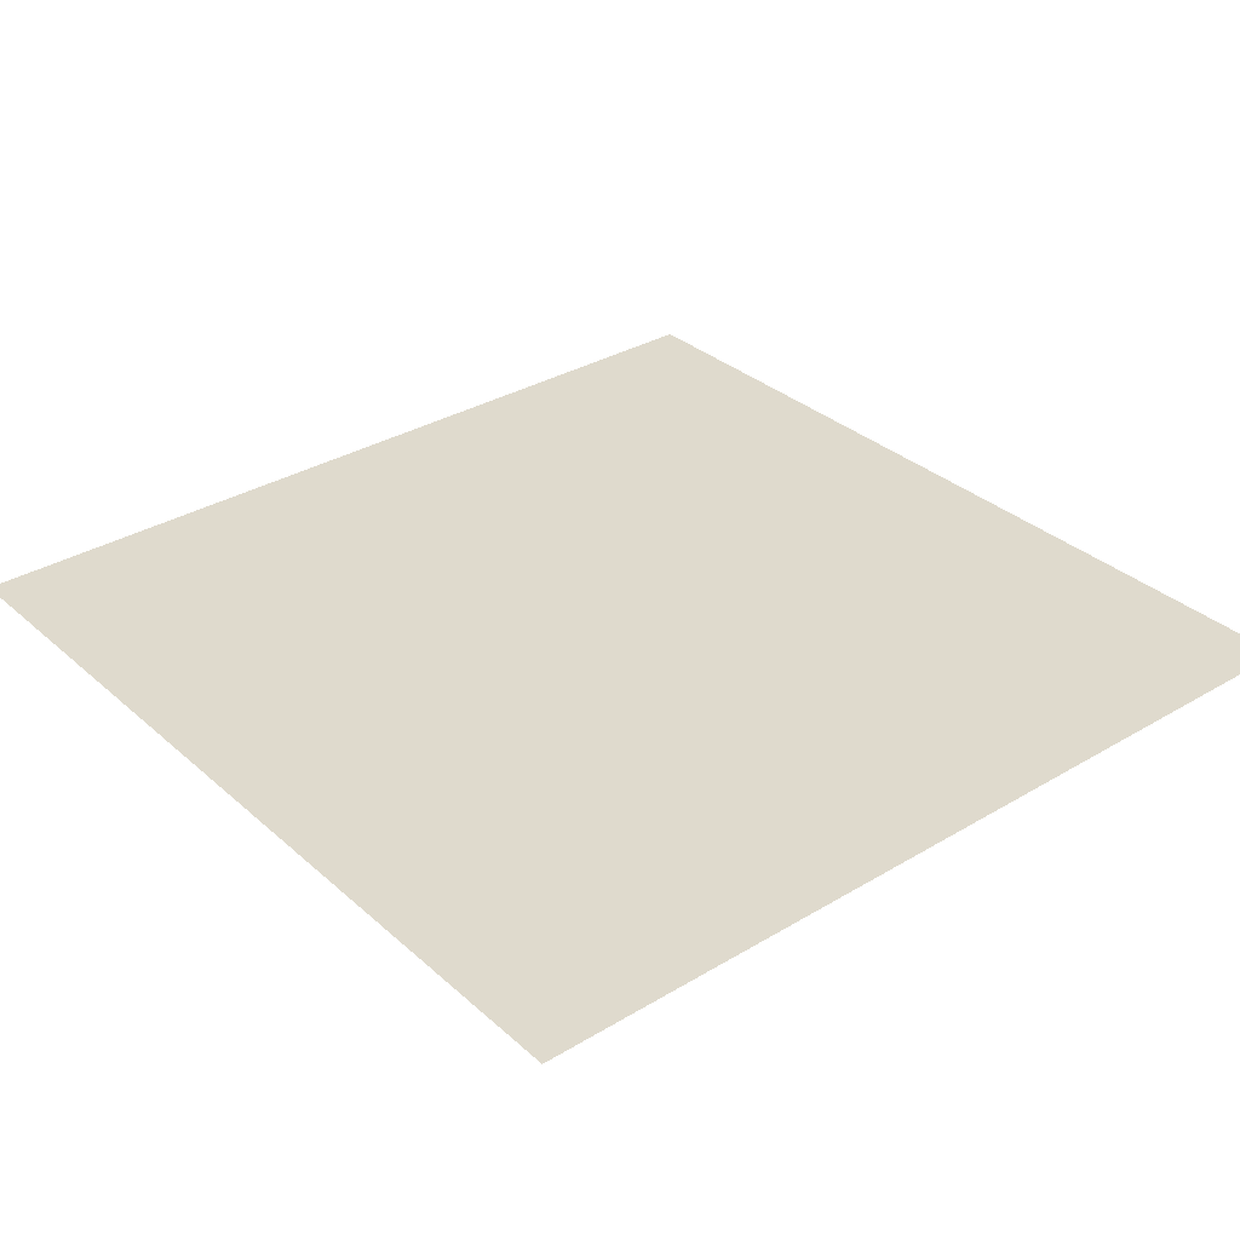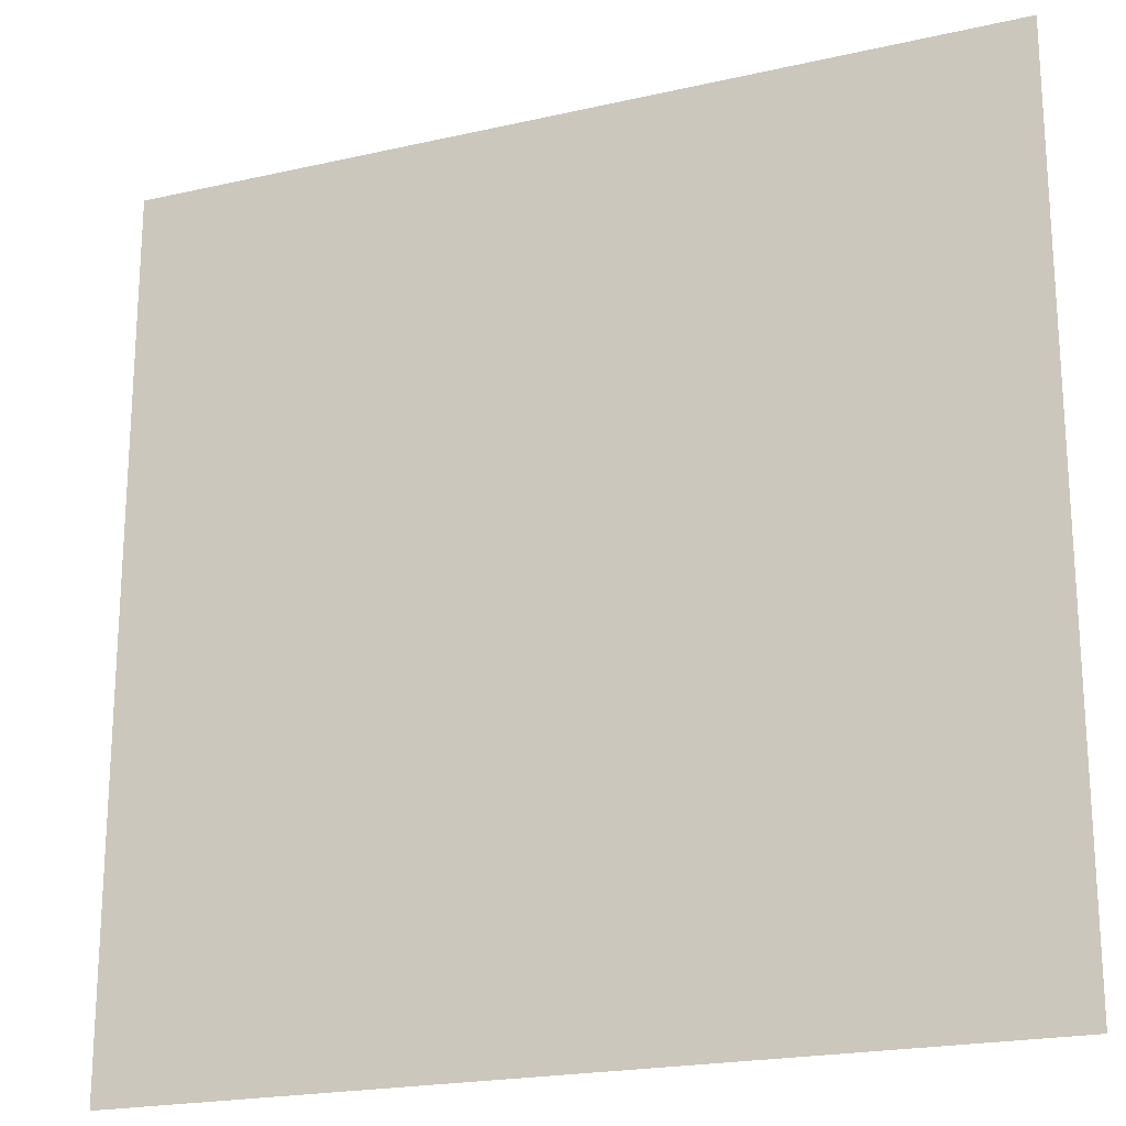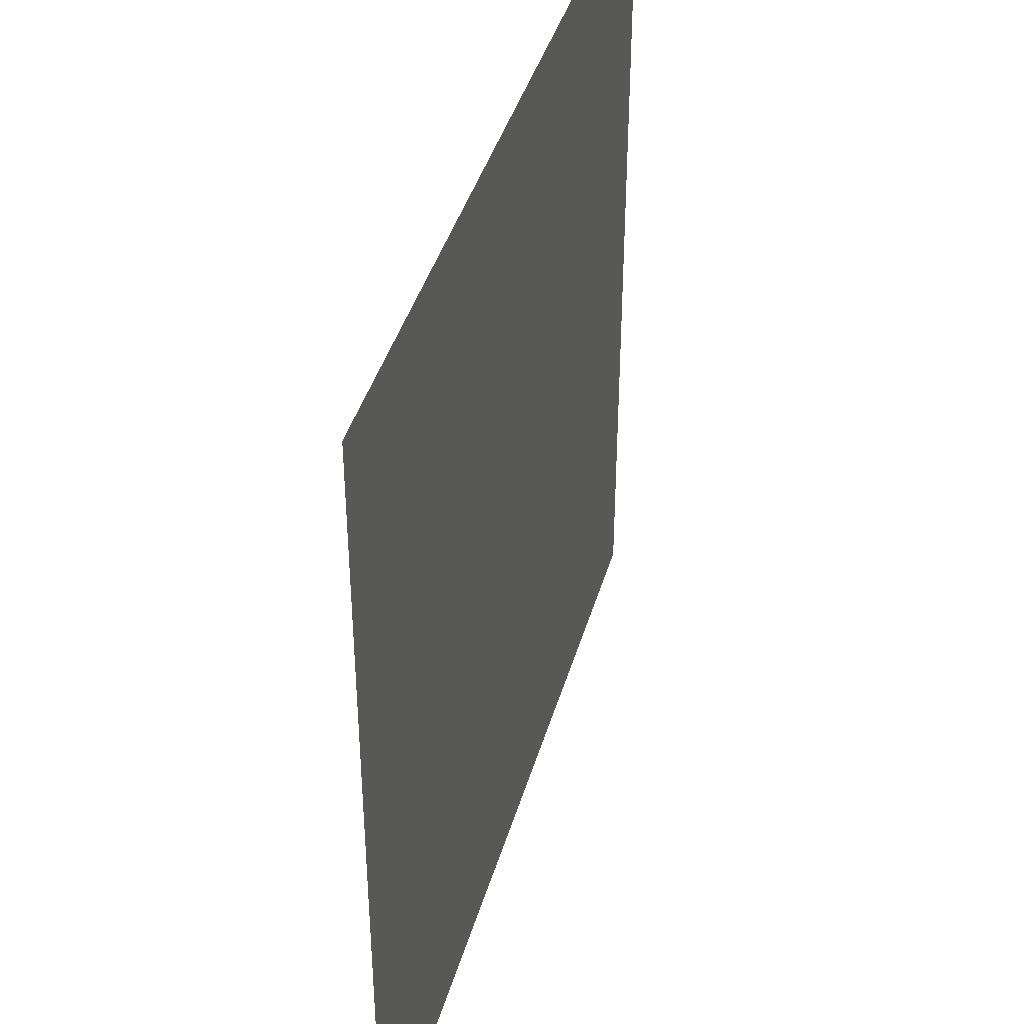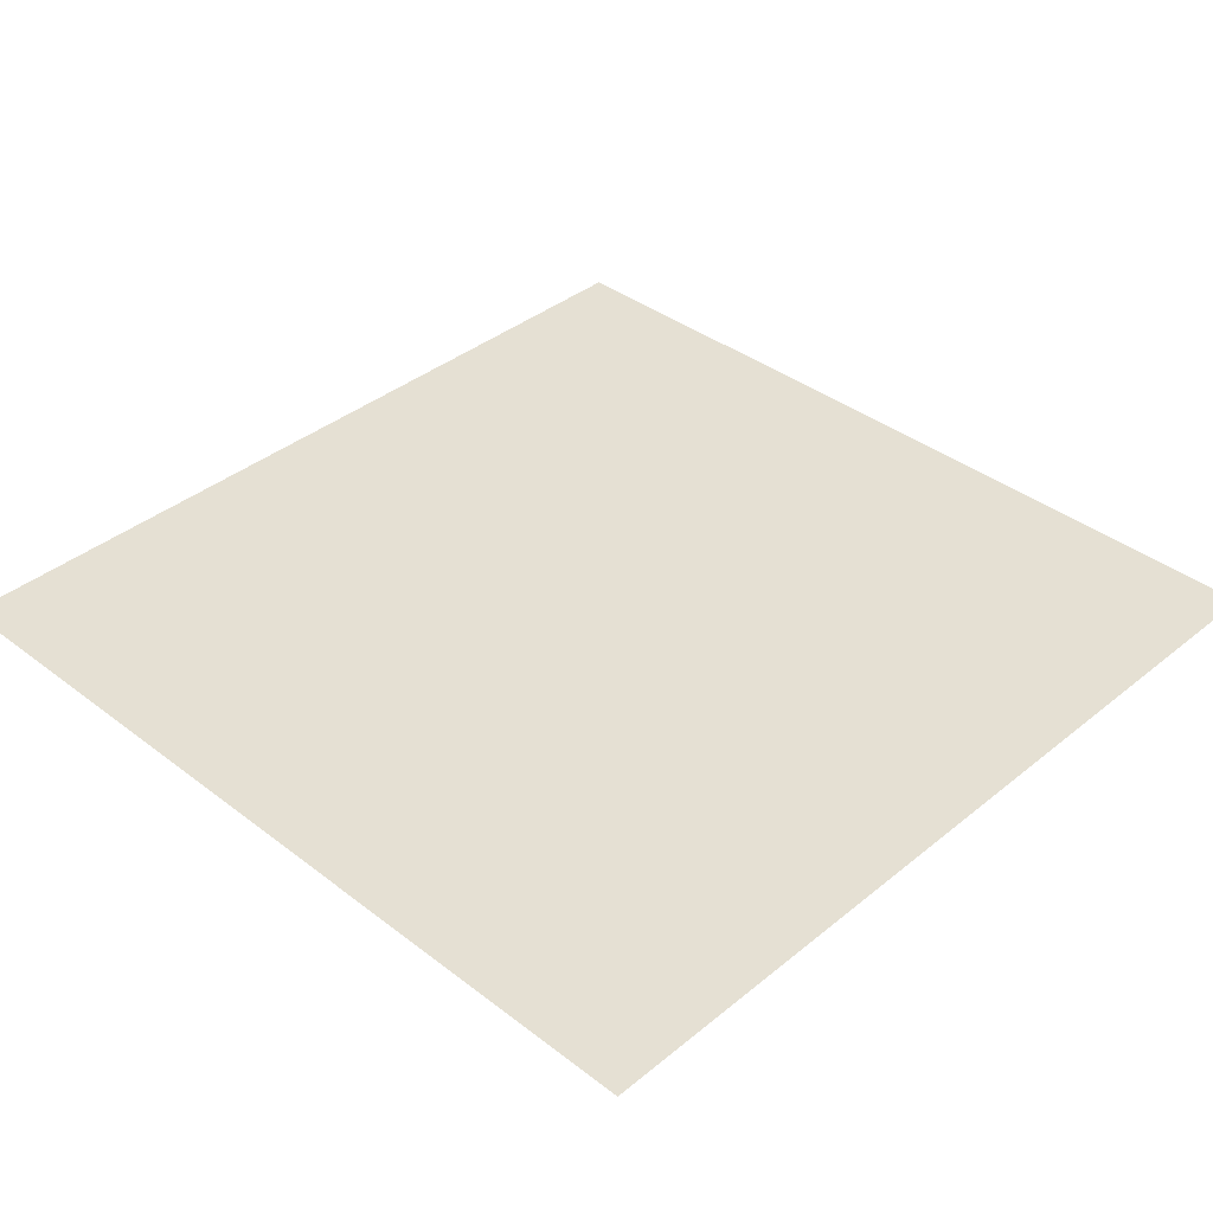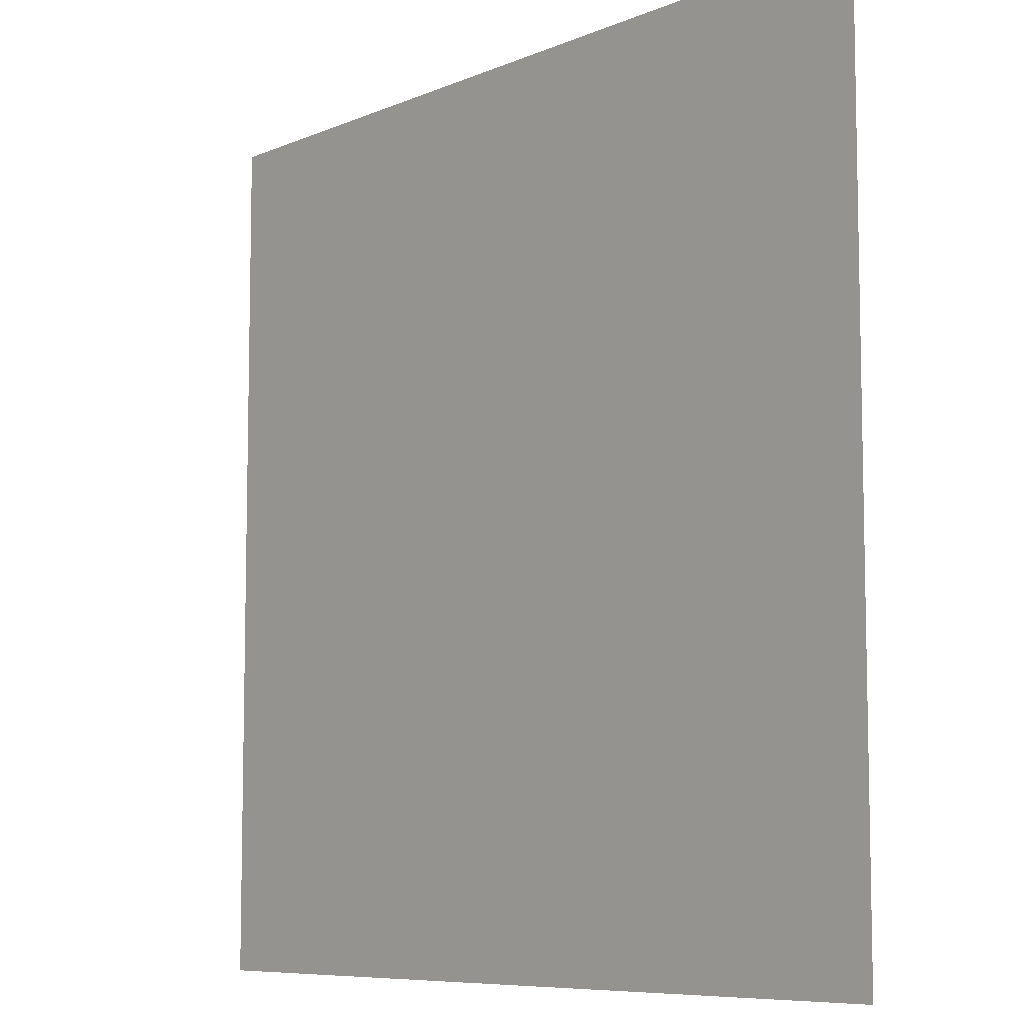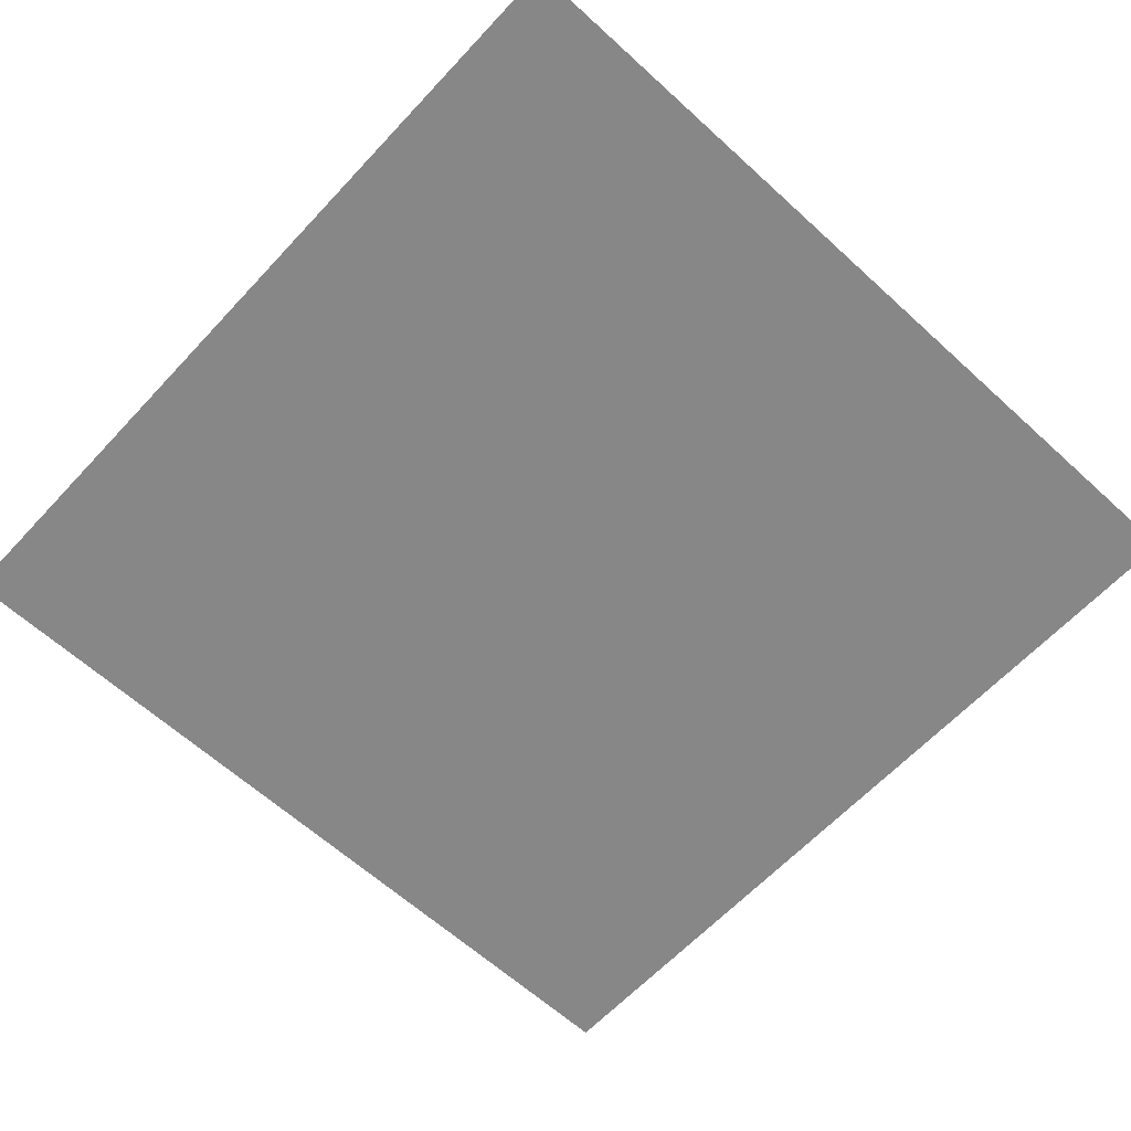
<metadata>
{"format":"obj","ext":"obj","renderer":"f3d","projection":"perspective","resolution":1024,"background":"white","views":[{"elev":32.7,"azim":-129.6,"up":"+Z"},{"elev":-20.8,"azim":22.4,"up":"+Y"},{"elev":41.4,"azim":105.8,"up":"+Y"},{"elev":38.1,"azim":-135.8,"up":"+Z"},{"elev":-7.9,"azim":49.5,"up":"+Y"},{"elev":-62.5,"azim":47.2,"up":"+Z"}]}
</metadata>
<code>
v 0 -32 0
v -32 -32 0
v -32 0 0
v 0 0 0
v -64 -32 0
v -64 0 0
v -96 -32 0
v -96 0 0
v -128 -32 0
v -128 0 0
v -160 -32 0
v -160 0 0
v -192 -32 0
v -192 0 0
v -224 -32 0
v -224 0 0
v -256 -32 0
v -256 0 0
v -288 -32 0
v -288 0 0
v -320 -32 0
v -320 0 0
v -352 -32 0
v -352 0 0
v -384 -32 0
v -384 0 0
v -416 -32 0
v -416 0 0
v -448 -32 0
v -448 0 0
v -480 -32 0
v -480 0 0
v 0 -64 0
v -32 -64 0
v -64 -64 0
v -96 -64 0
v -128 -64 0
v -448 -64 0
v -480 -64 0
v 0 -96 0
v -32 -96 0
v -448 -96 0
v -480 -96 0
v 0 -128 0
v -32 -128 0
v -448 -128 0
v -480 -128 0
v 0 -160 0
v -32 -160 0
v -288 -160 0
v -320 -160 0
v -320 -128 0
v -288 -128 0
v -352 -160 0
v -352 -128 0
v -448 -160 0
v -480 -160 0
v 0 -192 0
v -32 -192 0
v -288 -192 0
v -320 -192 0
v -352 -192 0
v -448 -192 0
v -480 -192 0
v 0 -224 0
v -32 -224 0
v -96 -224 0
v -128 -224 0
v -128 -192 0
v -96 -192 0
v -160 -224 0
v -160 -192 0
v -192 -224 0
v -192 -192 0
v -288 -224 0
v -320 -224 0
v -352 -224 0
v -448 -224 0
v -480 -224 0
v 0 -256 0
v -32 -256 0
v -448 -256 0
v -480 -256 0
v 0 -288 0
v -32 -288 0
v -352 -288 0
v -384 -288 0
v -384 -256 0
v -352 -256 0
v -448 -288 0
v -480 -288 0
v 0 -320 0
v -32 -320 0
v -352 -320 0
v -384 -320 0
v -448 -320 0
v -480 -320 0
v 0 -352 0
v -32 -352 0
v -64 -352 0
v -64 -320 0
v -96 -352 0
v -96 -320 0
v -128 -352 0
v -128 -320 0
v -160 -352 0
v -160 -320 0
v -192 -352 0
v -192 -320 0
v -352 -352 0
v -384 -352 0
v -448 -352 0
v -480 -352 0
v 0 -384 0
v -32 -384 0
v -448 -384 0
v -480 -384 0
v 0 -416 0
v -32 -416 0
v -448 -416 0
v -480 -416 0
v 0 -448 0
v -32 -448 0
v -448 -448 0
v -480 -448 0
v 0 -480 0
v -32 -480 0
v -64 -480 0
v -64 -448 0
v -96 -480 0
v -96 -448 0
v -128 -480 0
v -128 -448 0
v -160 -480 0
v -160 -448 0
v -192 -480 0
v -192 -448 0
v -224 -480 0
v -224 -448 0
v -256 -480 0
v -256 -448 0
v -288 -480 0
v -288 -448 0
v -320 -480 0
v -320 -448 0
v -352 -480 0
v -352 -448 0
v -384 -480 0
v -384 -448 0
v -416 -480 0
v -416 -448 0
v -448 -480 0
v -480 -480 0
v -160 -64 0
v -192 -64 0
v -224 -64 0
v -256 -64 0
v -288 -64 0
v -320 -64 0
v -352 -64 0
v -384 -64 0
v -416 -64 0
v -64 -96 0
v -96 -96 0
v -128 -96 0
v -160 -96 0
v -192 -96 0
v -224 -96 0
v -256 -96 0
v -288 -96 0
v -320 -96 0
v -352 -96 0
v -384 -96 0
v -416 -96 0
v -64 -128 0
v -96 -128 0
v -128 -128 0
v -160 -128 0
v -192 -128 0
v -224 -128 0
v -256 -128 0
v -384 -128 0
v -416 -128 0
v -64 -160 0
v -96 -160 0
v -128 -160 0
v -160 -160 0
v -192 -160 0
v -224 -160 0
v -256 -160 0
v -384 -160 0
v -416 -160 0
v -64 -192 0
v -224 -192 0
v -256 -192 0
v -384 -192 0
v -416 -192 0
v -64 -224 0
v -224 -224 0
v -256 -224 0
v -384 -224 0
v -416 -224 0
v -64 -256 0
v -96 -256 0
v -128 -256 0
v -160 -256 0
v -192 -256 0
v -224 -256 0
v -256 -256 0
v -288 -256 0
v -320 -256 0
v -416 -256 0
v -64 -288 0
v -96 -288 0
v -128 -288 0
v -160 -288 0
v -192 -288 0
v -224 -288 0
v -256 -288 0
v -288 -288 0
v -320 -288 0
v -416 -288 0
v -224 -320 0
v -256 -320 0
v -288 -320 0
v -320 -320 0
v -416 -320 0
v -224 -352 0
v -256 -352 0
v -288 -352 0
v -320 -352 0
v -416 -352 0
v -64 -384 0
v -96 -384 0
v -128 -384 0
v -160 -384 0
v -192 -384 0
v -224 -384 0
v -256 -384 0
v -288 -384 0
v -320 -384 0
v -352 -384 0
v -384 -384 0
v -416 -384 0
v -64 -416 0
v -96 -416 0
v -128 -416 0
v -160 -416 0
v -192 -416 0
v -224 -416 0
v -256 -416 0
v -288 -416 0
v -320 -416 0
v -352 -416 0
v -384 -416 0
v -416 -416 0
g mesh_0001
f 1 2 3 4
f 2 5 6 3
f 5 7 8 6
f 7 9 10 8
f 9 11 12 10
f 11 13 14 12
f 13 15 16 14
f 15 17 18 16
f 17 19 20 18
f 19 21 22 20
f 21 23 24 22
f 23 25 26 24
f 25 27 28 26
f 27 29 30 28
f 29 31 32 30
f 33 34 2 1
f 35 36 7 5
f 36 37 9 7
f 38 39 31 29
f 40 41 34 33
f 42 43 39 38
f 44 45 41 40
f 46 47 43 42
f 48 49 45 44
f 50 51 52 53
f 51 54 55 52
f 56 57 47 46
f 58 59 49 48
f 60 61 51 50
f 61 62 54 51
f 63 64 57 56
f 65 66 59 58
f 67 68 69 70
f 68 71 72 69
f 71 73 74 72
f 75 76 61 60
f 76 77 62 61
f 78 79 64 63
f 80 81 66 65
f 82 83 79 78
f 84 85 81 80
f 86 87 88 89
f 90 91 83 82
f 92 93 85 84
f 94 95 87 86
f 96 97 91 90
f 98 99 93 92
f 99 100 101 93
f 100 102 103 101
f 102 104 105 103
f 104 106 107 105
f 106 108 109 107
f 110 111 95 94
f 112 113 97 96
f 114 115 99 98
f 116 117 113 112
f 118 119 115 114
f 120 121 117 116
f 122 123 119 118
f 124 125 121 120
f 126 127 123 122
f 127 128 129 123
f 128 130 131 129
f 130 132 133 131
f 132 134 135 133
f 134 136 137 135
f 136 138 139 137
f 138 140 141 139
f 140 142 143 141
f 142 144 145 143
f 144 146 147 145
f 146 148 149 147
f 148 150 151 149
f 150 152 124 151
f 152 153 125 124
g mesh_0002
f 34 35 5 2
f 37 154 11 9
f 154 155 13 11
f 155 156 15 13
f 156 157 17 15
f 157 158 19 17
f 158 159 21 19
f 159 160 23 21
f 160 161 25 23
f 161 162 27 25
f 162 38 29 27
f 41 163 35 34
f 163 164 36 35
f 164 165 37 36
f 165 166 154 37
f 166 167 155 154
f 167 168 156 155
f 168 169 157 156
f 169 170 158 157
f 170 171 159 158
f 171 172 160 159
f 172 173 161 160
f 173 174 162 161
f 174 42 38 162
f 45 175 163 41
f 175 176 164 163
f 176 177 165 164
f 177 178 166 165
f 178 179 167 166
f 179 180 168 167
f 180 181 169 168
f 181 53 170 169
f 53 52 171 170
f 52 55 172 171
f 55 182 173 172
f 182 183 174 173
f 183 46 42 174
f 49 184 175 45
f 184 185 176 175
f 185 186 177 176
f 186 187 178 177
f 187 188 179 178
f 188 189 180 179
f 189 190 181 180
f 190 50 53 181
f 54 191 182 55
f 191 192 183 182
f 192 56 46 183
f 59 193 184 49
f 193 70 185 184
f 70 69 186 185
f 69 72 187 186
f 72 74 188 187
f 74 194 189 188
f 194 195 190 189
f 195 60 50 190
f 62 196 191 54
f 196 197 192 191
f 197 63 56 192
f 66 198 193 59
f 198 67 70 193
f 73 199 194 74
f 199 200 195 194
f 200 75 60 195
f 77 201 196 62
f 201 202 197 196
f 202 78 63 197
f 81 203 198 66
f 203 204 67 198
f 204 205 68 67
f 205 206 71 68
f 206 207 73 71
f 207 208 199 73
f 208 209 200 199
f 209 210 75 200
f 210 211 76 75
f 211 89 77 76
f 89 88 201 77
f 88 212 202 201
f 212 82 78 202
f 85 213 203 81
f 213 214 204 203
f 214 215 205 204
f 215 216 206 205
f 216 217 207 206
f 217 218 208 207
f 218 219 209 208
f 219 220 210 209
f 220 221 211 210
f 221 86 89 211
f 87 222 212 88
f 222 90 82 212
f 93 101 213 85
f 101 103 214 213
f 103 105 215 214
f 105 107 216 215
f 107 109 217 216
f 109 223 218 217
f 223 224 219 218
f 224 225 220 219
f 225 226 221 220
f 226 94 86 221
f 95 227 222 87
f 227 96 90 222
f 108 228 223 109
f 228 229 224 223
f 229 230 225 224
f 230 231 226 225
f 231 110 94 226
f 111 232 227 95
f 232 112 96 227
f 115 233 100 99
f 233 234 102 100
f 234 235 104 102
f 235 236 106 104
f 236 237 108 106
f 237 238 228 108
f 238 239 229 228
f 239 240 230 229
f 240 241 231 230
f 241 242 110 231
f 242 243 111 110
f 243 244 232 111
f 244 116 112 232
f 119 245 233 115
f 245 246 234 233
f 246 247 235 234
f 247 248 236 235
f 248 249 237 236
f 249 250 238 237
f 250 251 239 238
f 251 252 240 239
f 252 253 241 240
f 253 254 242 241
f 254 255 243 242
f 255 256 244 243
f 256 120 116 244
f 123 129 245 119
f 129 131 246 245
f 131 133 247 246
f 133 135 248 247
f 135 137 249 248
f 137 139 250 249
f 139 141 251 250
f 141 143 252 251
f 143 145 253 252
f 145 147 254 253
f 147 149 255 254
f 149 151 256 255
f 151 124 120 256
g mesh_0003
f 1 2 3 4
f 2 5 6 3
f 5 7 8 6
f 7 9 10 8
f 9 11 12 10
f 11 13 14 12
f 13 15 16 14
f 15 17 18 16
f 17 19 20 18
f 19 21 22 20
f 21 23 24 22
f 23 25 26 24
f 25 27 28 26
f 27 29 30 28
f 29 31 32 30
f 33 34 2 1
f 34 35 5 2
f 35 36 7 5
f 36 37 9 7
f 37 154 11 9
f 154 155 13 11
f 38 39 31 29
f 40 41 34 33
f 174 42 38 162
f 42 43 39 38
f 44 45 41 40
f 46 47 43 42
f 48 49 45 44
f 50 51 52 53
f 51 54 55 52
f 54 191 182 55
f 56 57 47 46
f 58 59 49 48
f 60 61 51 50
f 61 62 54 51
f 62 196 191 54
f 63 64 57 56
f 65 66 59 58
f 67 68 69 70
f 68 71 72 69
f 71 73 74 72
f 75 76 61 60
f 76 77 62 61
f 77 201 196 62
f 78 79 64 63
f 80 81 66 65
f 89 88 201 77
f 82 83 79 78
f 84 85 81 80
f 86 87 88 89
f 90 91 83 82
f 92 93 85 84
f 94 95 87 86
f 96 97 91 90
f 98 99 93 92
f 99 100 101 93
f 100 102 103 101
f 102 104 105 103
f 104 106 107 105
f 106 108 109 107
f 110 111 95 94
f 112 113 97 96
f 114 115 99 98
f 116 117 113 112
f 118 119 115 114
f 120 121 117 116
f 122 123 119 118
f 124 125 121 120
f 126 127 123 122
f 127 128 129 123
f 128 130 131 129
f 130 132 133 131
f 132 134 135 133
f 134 136 137 135
f 136 138 139 137
f 138 140 141 139
f 140 142 143 141
f 142 144 145 143
f 144 146 147 145
f 146 148 149 147
f 148 150 151 149
f 150 152 124 151
f 152 153 125 124

</code>
